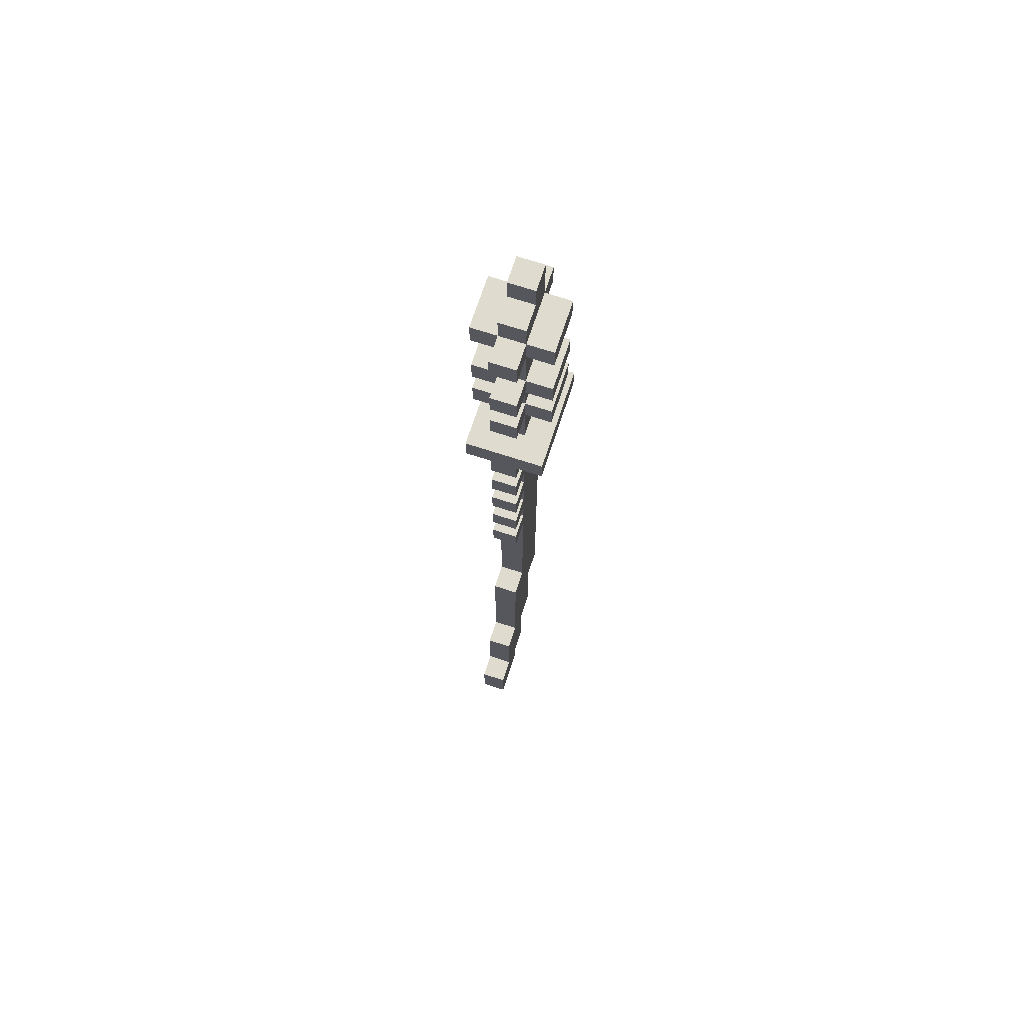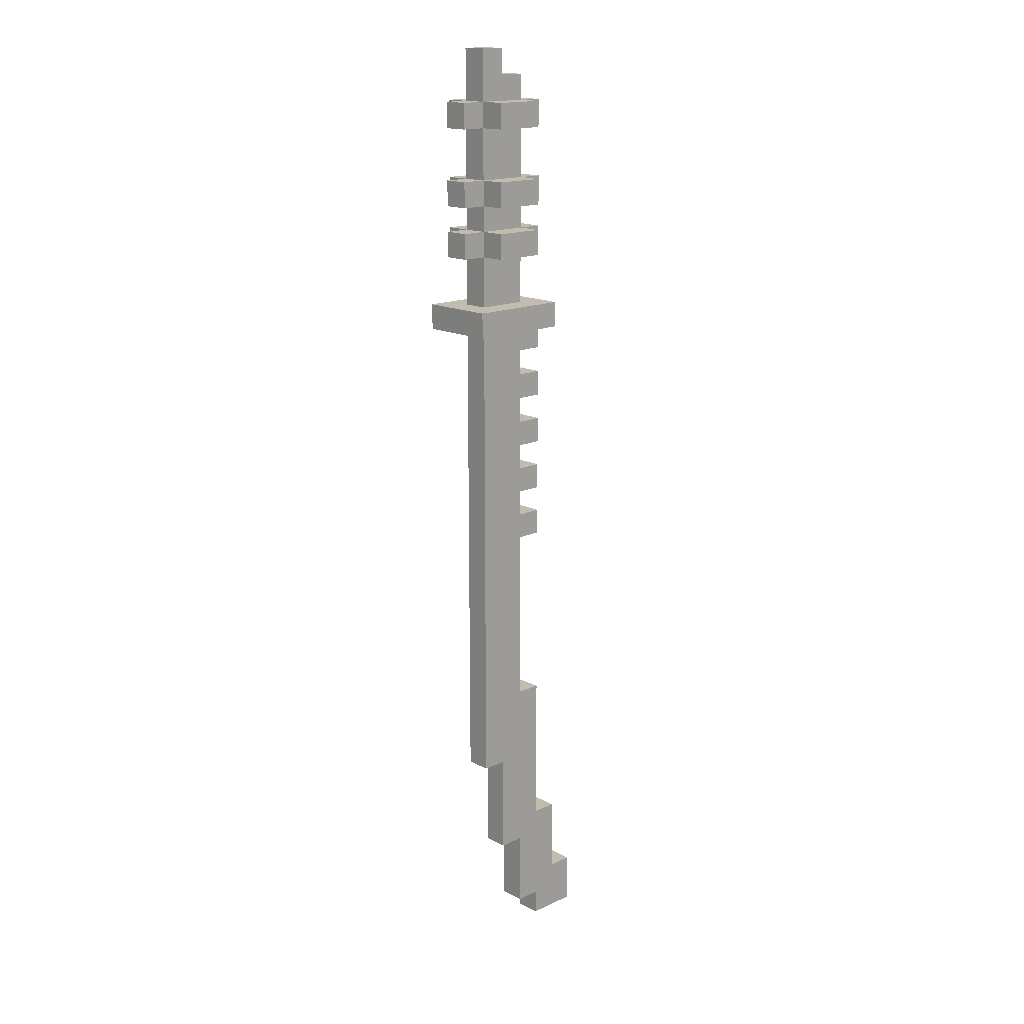
<metadata>
{"format":"obj","ext":"obj","renderer":"f3d","projection":"perspective","resolution":1024,"background":"white","views":[{"elev":70.4,"azim":-71.9,"up":"+Z"},{"elev":16.3,"azim":136.7,"up":"+Z"}]}
</metadata>
<code>
o
v -0.4 0.1 -1.7
v -0.4 0.1 -1.8
v -0.4 0.1 -1.9
v -0.4 0.2 -1.7
v -0.4 0.2 -1.8
v -0.4 0.2 -1.9
v -0.3 0.1 -1.4
v -0.3 0.1 -1.7
v -0.3 0.2 -1.4
v -0.3 0.2 -1.7
v -0.2 0 0.9
v -0.2 0 0.8
v -0.2 0.1 1.7
v -0.2 0.1 1.6
v -0.2 0.1 1.4
v -0.2 0.1 1.3
v -0.2 0.1 1.2
v -0.2 0.1 1.1
v -0.2 0.1 0.8
v -0.2 0.1 0.7
v -0.2 0.1 0.6
v -0.2 0.1 0.5
v -0.2 0.1 0.4
v -0.2 0.1 0.3
v -0.2 0.1 0.2
v -0.2 0.1 0.1
v -0.2 0.1 0
v -0.2 0.1 -0.1
v -0.2 0.1 -0.8
v -0.2 0.1 -1.4
v -0.2 0.2 1.7
v -0.2 0.2 1.6
v -0.2 0.2 1.4
v -0.2 0.2 1.3
v -0.2 0.2 1.2
v -0.2 0.2 1.1
v -0.2 0.2 0.8
v -0.2 0.2 0.7
v -0.2 0.2 0.6
v -0.2 0.2 0.5
v -0.2 0.2 0.4
v -0.2 0.2 0.3
v -0.2 0.2 0.2
v -0.2 0.2 0.1
v -0.2 0.2 0
v -0.2 0.2 -0.1
v -0.2 0.2 -0.8
v -0.2 0.2 -1.4
v -0.2 0.3 0.9
v -0.2 0.3 0.8
v -0.1 0 1.7
v -0.1 0 1.6
v -0.1 0 1.4
v -0.1 0 1.3
v -0.1 0 1.2
v -0.1 0 1.1
v -0.1 0.1 1.8
v -0.1 0.1 1.7
v -0.1 0.1 1.6
v -0.1 0.1 1.5
v -0.1 0.1 1.4
v -0.1 0.1 1.3
v -0.1 0.1 1.2
v -0.1 0.1 1.1
v -0.1 0.1 1
v -0.1 0.1 0.9
v -0.1 0.1 0.7
v -0.1 0.1 0.6
v -0.1 0.1 0.5
v -0.1 0.1 0.4
v -0.1 0.1 0.3
v -0.1 0.1 0.2
v -0.1 0.1 0.1
v -0.1 0.1 0
v -0.1 0.1 -0.1
v -0.1 0.1 -0.8
v -0.1 0.2 1.8
v -0.1 0.2 1.7
v -0.1 0.2 1.6
v -0.1 0.2 1.5
v -0.1 0.2 1.4
v -0.1 0.2 1.3
v -0.1 0.2 1.2
v -0.1 0.2 1.1
v -0.1 0.2 1
v -0.1 0.2 0.9
v -0.1 0.2 0.7
v -0.1 0.2 0.6
v -0.1 0.2 0.5
v -0.1 0.2 0.4
v -0.1 0.2 0.3
v -0.1 0.2 0.2
v -0.1 0.2 0.1
v -0.1 0.2 0
v -0.1 0.2 -0.1
v -0.1 0.2 -0.8
v -0.1 0.3 1.7
v -0.1 0.3 1.6
v -0.1 0.3 1.4
v -0.1 0.3 1.3
v -0.1 0.3 1.2
v -0.1 0.3 1.1
v 0 0.1 1.9
v 0 0.1 1.8
v 0 0.2 1.9
v 0 0.2 1.8
v -0.2 0.1 -1.8
v -0.2 0.1 -1.9
v -0.2 0.2 -1.8
v -0.2 0.2 -1.9
v -0.1 0.1 -1.5
v -0.1 0.1 -1.8
v -0.1 0.2 -1.5
v -0.1 0.2 -1.8
v 0 0.1 -1.1
v 0 0.1 -1.5
v 0 0.2 -1.1
v 0 0.2 -1.5
v 0.1 0 1.7
v 0.1 0 1.6
v 0.1 0 1.4
v 0.1 0 1.3
v 0.1 0 1.2
v 0.1 0 1.1
v 0.1 0.1 1.9
v 0.1 0.1 1.7
v 0.1 0.1 1.6
v 0.1 0.1 1.5
v 0.1 0.1 1.4
v 0.1 0.1 1.3
v 0.1 0.1 1.2
v 0.1 0.1 1.1
v 0.1 0.1 1
v 0.1 0.1 0.9
v 0.1 0.1 0.8
v 0.1 0.1 0.5
v 0.1 0.1 0.4
v 0.1 0.1 0.1
v 0.1 0.1 -0.3
v 0.1 0.1 -1.1
v 0.1 0.2 1.9
v 0.1 0.2 1.7
v 0.1 0.2 1.6
v 0.1 0.2 1.5
v 0.1 0.2 1.4
v 0.1 0.2 1.3
v 0.1 0.2 1.2
v 0.1 0.2 1.1
v 0.1 0.2 1
v 0.1 0.2 0.9
v 0.1 0.2 0.8
v 0.1 0.2 0.5
v 0.1 0.2 0.4
v 0.1 0.2 0.1
v 0.1 0.2 -0.3
v 0.1 0.2 -1.1
v 0.1 0.3 1.7
v 0.1 0.3 1.6
v 0.1 0.3 1.4
v 0.1 0.3 1.3
v 0.1 0.3 1.2
v 0.1 0.3 1.1
v 0.2 0 0.9
v 0.2 0 0.8
v 0.2 0.1 1.7
v 0.2 0.1 1.6
v 0.2 0.1 1.4
v 0.2 0.1 1.3
v 0.2 0.1 1.2
v 0.2 0.1 1.1
v 0.2 0.2 1.7
v 0.2 0.2 1.6
v 0.2 0.2 1.4
v 0.2 0.2 1.3
v 0.2 0.2 1.2
v 0.2 0.2 1.1
v 0.2 0.3 0.9
v 0.2 0.3 0.8
v 0 0.1 1.9
v 0 0.2 1.9
v 0.1 0.1 1.9
v 0.1 0.2 1.9
v -0.1 0.1 1.8
v -0.1 0.2 1.8
v 0 0.1 1.8
v 0 0.2 1.8
v -0.2 0.1 1.7
v -0.2 0.2 1.7
v -0.1 0 1.7
v -0.1 0.1 1.7
v -0.1 0.2 1.7
v -0.1 0.3 1.7
v 0.1 0 1.7
v 0.1 0.1 1.7
v 0.1 0.2 1.7
v 0.1 0.3 1.7
v 0.2 0.1 1.7
v 0.2 0.2 1.7
v -0.2 0.1 1.4
v -0.2 0.2 1.4
v -0.1 0 1.4
v -0.1 0.1 1.4
v -0.1 0.2 1.4
v -0.1 0.3 1.4
v 0 0.1 1.4
v 0 0.2 1.4
v 0.1 0 1.4
v 0.1 0.1 1.4
v 0.1 0.2 1.4
v 0.1 0.3 1.4
v 0.2 0.1 1.4
v 0.2 0.2 1.4
v -0.2 0.1 1.2
v -0.2 0.2 1.2
v -0.1 0 1.2
v -0.1 0.1 1.2
v -0.1 0.2 1.2
v -0.1 0.3 1.2
v 0 0.1 1.2
v 0 0.2 1.2
v 0.1 0 1.2
v 0.1 0.1 1.2
v 0.1 0.2 1.2
v 0.1 0.3 1.2
v 0.2 0.1 1.2
v 0.2 0.2 1.2
v -0.2 0 0.9
v -0.2 0.3 0.9
v -0.1 0.1 0.9
v -0.1 0.2 0.9
v 0 0.1 0.9
v 0 0.2 0.9
v 0.1 0.1 0.9
v 0.1 0.2 0.9
v 0.2 0 0.9
v 0.2 0.3 0.9
v -0.2 0.1 0.6
v -0.2 0.2 0.6
v -0.1 0.1 0.6
v -0.1 0.2 0.6
v -0.2 0.1 0.4
v -0.2 0.2 0.4
v -0.1 0.1 0.4
v -0.1 0.2 0.4
v -0.2 0.1 0.2
v -0.2 0.2 0.2
v -0.1 0.1 0.2
v -0.1 0.2 0.2
v -0.2 0.1 0
v -0.2 0.2 0
v -0.1 0.1 0
v -0.1 0.2 0
v -0.2 0.1 -0.8
v -0.2 0.2 -0.8
v -0.1 0.1 -0.8
v -0.1 0.2 -0.8
v -0.3 0.1 -1.4
v -0.3 0.2 -1.4
v -0.2 0.1 -1.4
v -0.2 0.2 -1.4
v -0.4 0.1 -1.7
v -0.4 0.2 -1.7
v -0.3 0.1 -1.7
v -0.3 0.2 -1.7
v -0.2 0.1 1.6
v -0.2 0.2 1.6
v -0.1 0 1.6
v -0.1 0.1 1.6
v -0.1 0.2 1.6
v -0.1 0.3 1.6
v 0 0.1 1.6
v 0 0.2 1.6
v 0.1 0 1.6
v 0.1 0.1 1.6
v 0.1 0.2 1.6
v 0.1 0.3 1.6
v 0.2 0.1 1.6
v 0.2 0.2 1.6
v -0.2 0.1 1.3
v -0.2 0.2 1.3
v -0.1 0 1.3
v -0.1 0.1 1.3
v -0.1 0.2 1.3
v -0.1 0.3 1.3
v 0 0.1 1.3
v 0 0.2 1.3
v 0.1 0 1.3
v 0.1 0.1 1.3
v 0.1 0.2 1.3
v 0.1 0.3 1.3
v 0.2 0.1 1.3
v 0.2 0.2 1.3
v -0.2 0.1 1.1
v -0.2 0.2 1.1
v -0.1 0 1.1
v -0.1 0.1 1.1
v -0.1 0.2 1.1
v -0.1 0.3 1.1
v 0 0.1 1.1
v 0 0.2 1.1
v 0.1 0 1.1
v 0.1 0.1 1.1
v 0.1 0.2 1.1
v 0.1 0.3 1.1
v 0.2 0.1 1.1
v 0.2 0.2 1.1
v -0.2 0 0.8
v -0.2 0.1 0.8
v -0.2 0.2 0.8
v -0.2 0.3 0.8
v 0 0.1 0.8
v 0 0.2 0.8
v 0.1 0.1 0.8
v 0.1 0.2 0.8
v 0.2 0 0.8
v 0.2 0.3 0.8
v -0.2 0.1 0.7
v -0.2 0.2 0.7
v -0.1 0.1 0.7
v -0.1 0.2 0.7
v -0.2 0.1 0.5
v -0.2 0.2 0.5
v -0.1 0.1 0.5
v -0.1 0.2 0.5
v -0.2 0.1 0.3
v -0.2 0.2 0.3
v -0.1 0.1 0.3
v -0.1 0.2 0.3
v -0.2 0.1 0.1
v -0.2 0.2 0.1
v -0.1 0.1 0.1
v -0.1 0.2 0.1
v -0.2 0.1 -0.1
v -0.2 0.2 -0.1
v -0.1 0.1 -0.1
v -0.1 0.2 -0.1
v 0 0.1 -1.1
v 0 0.2 -1.1
v 0.1 0.1 -1.1
v 0.1 0.2 -1.1
v -0.1 0.1 -1.5
v -0.1 0.2 -1.5
v 0 0.1 -1.5
v 0 0.2 -1.5
v -0.2 0.1 -1.8
v -0.2 0.2 -1.8
v -0.1 0.1 -1.8
v -0.1 0.2 -1.8
v -0.4 0.1 -1.9
v -0.4 0.2 -1.9
v -0.2 0.1 -1.9
v -0.2 0.2 -1.9
v -0.1 0 1.7
v 0.1 0 1.7
v -0.1 0 1.6
v 0.1 0 1.6
v -0.1 0 1.4
v 0.1 0 1.4
v -0.1 0 1.3
v 0.1 0 1.3
v -0.1 0 1.2
v 0.1 0 1.2
v -0.1 0 1.1
v 0.1 0 1.1
v -0.2 0 0.9
v 0.2 0 0.9
v -0.2 0 0.8
v 0.2 0 0.8
v 0 0.1 1.9
v 0.1 0.1 1.9
v -0.1 0.1 1.8
v 0 0.1 1.8
v -0.2 0.1 1.7
v -0.1 0.1 1.7
v 0.1 0.1 1.7
v 0.2 0.1 1.7
v -0.2 0.1 1.6
v -0.1 0.1 1.6
v 0 0.1 1.6
v 0.1 0.1 1.6
v 0.2 0.1 1.6
v -0.1 0.1 1.5
v 0 0.1 1.5
v 0.1 0.1 1.5
v -0.2 0.1 1.4
v -0.1 0.1 1.4
v 0 0.1 1.4
v 0.1 0.1 1.4
v 0.2 0.1 1.4
v -0.2 0.1 1.3
v -0.1 0.1 1.3
v 0 0.1 1.3
v 0.1 0.1 1.3
v 0.2 0.1 1.3
v -0.2 0.1 1.2
v -0.1 0.1 1.2
v 0 0.1 1.2
v 0.1 0.1 1.2
v 0.2 0.1 1.2
v -0.2 0.1 1.1
v -0.1 0.1 1.1
v 0 0.1 1.1
v 0.1 0.1 1.1
v 0.2 0.1 1.1
v -0.1 0.1 1
v 0 0.1 1
v 0.1 0.1 1
v -0.1 0.1 0.9
v 0 0.1 0.9
v 0.1 0.1 0.9
v -0.2 0.1 0.8
v 0 0.1 0.8
v 0.1 0.1 0.8
v -0.2 0.1 0.7
v -0.1 0.1 0.7
v -0.2 0.1 0.6
v -0.1 0.1 0.6
v -0.2 0.1 0.5
v -0.1 0.1 0.5
v 0 0.1 0.5
v 0.1 0.1 0.5
v -0.2 0.1 0.4
v -0.1 0.1 0.4
v 0 0.1 0.4
v 0.1 0.1 0.4
v -0.2 0.1 0.3
v -0.1 0.1 0.3
v -0.2 0.1 0.2
v -0.1 0.1 0.2
v 0 0.1 0.2
v -0.2 0.1 0.1
v -0.1 0.1 0.1
v 0 0.1 0.1
v 0.1 0.1 0.1
v -0.2 0.1 0
v -0.1 0.1 0
v -0.2 0.1 -0.1
v -0.1 0.1 -0.1
v 0 0.1 -0.1
v 0 0.1 -0.3
v 0.1 0.1 -0.3
v -0.2 0.1 -0.8
v -0.1 0.1 -0.8
v -0.1 0.1 -0.9
v 0 0.1 -0.9
v 0 0.1 -1.1
v 0.1 0.1 -1.1
v -0.3 0.1 -1.4
v -0.2 0.1 -1.4
v -0.1 0.1 -1.4
v -0.1 0.1 -1.5
v 0 0.1 -1.5
v -0.4 0.1 -1.7
v -0.3 0.1 -1.7
v -0.2 0.1 -1.7
v -0.4 0.1 -1.8
v -0.3 0.1 -1.8
v -0.2 0.1 -1.8
v -0.1 0.1 -1.8
v -0.4 0.1 -1.9
v -0.2 0.1 -1.9
v 0 0.2 1.9
v 0.1 0.2 1.9
v -0.1 0.2 1.8
v 0 0.2 1.8
v -0.2 0.2 1.7
v -0.1 0.2 1.7
v 0.1 0.2 1.7
v 0.2 0.2 1.7
v -0.2 0.2 1.6
v -0.1 0.2 1.6
v 0 0.2 1.6
v 0.1 0.2 1.6
v 0.2 0.2 1.6
v -0.1 0.2 1.5
v 0 0.2 1.5
v 0.1 0.2 1.5
v -0.2 0.2 1.4
v -0.1 0.2 1.4
v 0 0.2 1.4
v 0.1 0.2 1.4
v 0.2 0.2 1.4
v -0.2 0.2 1.3
v -0.1 0.2 1.3
v 0 0.2 1.3
v 0.1 0.2 1.3
v 0.2 0.2 1.3
v -0.2 0.2 1.2
v -0.1 0.2 1.2
v 0 0.2 1.2
v 0.1 0.2 1.2
v 0.2 0.2 1.2
v -0.2 0.2 1.1
v -0.1 0.2 1.1
v 0 0.2 1.1
v 0.1 0.2 1.1
v 0.2 0.2 1.1
v -0.1 0.2 1
v 0 0.2 1
v 0.1 0.2 1
v -0.1 0.2 0.9
v 0 0.2 0.9
v 0.1 0.2 0.9
v -0.2 0.2 0.8
v 0 0.2 0.8
v 0.1 0.2 0.8
v -0.2 0.2 0.7
v -0.1 0.2 0.7
v -0.2 0.2 0.6
v -0.1 0.2 0.6
v -0.2 0.2 0.5
v -0.1 0.2 0.5
v 0 0.2 0.5
v 0.1 0.2 0.5
v -0.2 0.2 0.4
v -0.1 0.2 0.4
v 0 0.2 0.4
v 0.1 0.2 0.4
v -0.2 0.2 0.3
v -0.1 0.2 0.3
v -0.2 0.2 0.2
v -0.1 0.2 0.2
v 0 0.2 0.2
v -0.2 0.2 0.1
v -0.1 0.2 0.1
v 0 0.2 0.1
v 0.1 0.2 0.1
v -0.2 0.2 0
v -0.1 0.2 0
v -0.2 0.2 -0.1
v -0.1 0.2 -0.1
v 0 0.2 -0.1
v 0 0.2 -0.3
v 0.1 0.2 -0.3
v -0.2 0.2 -0.8
v -0.1 0.2 -0.8
v -0.1 0.2 -0.9
v 0 0.2 -0.9
v 0 0.2 -1.1
v 0.1 0.2 -1.1
v -0.3 0.2 -1.4
v -0.2 0.2 -1.4
v -0.1 0.2 -1.4
v -0.1 0.2 -1.5
v 0 0.2 -1.5
v -0.4 0.2 -1.7
v -0.3 0.2 -1.7
v -0.2 0.2 -1.7
v -0.4 0.2 -1.8
v -0.3 0.2 -1.8
v -0.2 0.2 -1.8
v -0.1 0.2 -1.8
v -0.4 0.2 -1.9
v -0.2 0.2 -1.9
v -0.1 0.3 1.7
v 0.1 0.3 1.7
v -0.1 0.3 1.6
v 0.1 0.3 1.6
v -0.1 0.3 1.4
v 0.1 0.3 1.4
v -0.1 0.3 1.3
v 0.1 0.3 1.3
v -0.1 0.3 1.2
v 0.1 0.3 1.2
v -0.1 0.3 1.1
v 0.1 0.3 1.1
v -0.2 0.3 0.9
v 0.2 0.3 0.9
v -0.2 0.3 0.8
v 0.2 0.3 0.8
f 4 2 1
f 5 3 2
f 5 2 4
f 6 3 5
f 9 8 7
f 10 8 9
f 19 12 11
f 31 14 13
f 32 14 31
f 33 16 15
f 34 16 33
f 35 18 17
f 36 18 35
f 37 19 11
f 37 20 19
f 38 20 37
f 39 22 21
f 40 22 39
f 41 24 23
f 42 24 41
f 43 26 25
f 44 26 43
f 45 28 27
f 46 28 45
f 47 30 29
f 48 30 47
f 49 37 11
f 50 37 49
f 58 52 51
f 59 52 58
f 61 54 53
f 62 54 61
f 63 56 55
f 64 56 63
f 77 58 57
f 78 58 77
f 79 60 59
f 80 61 60
f 80 60 79
f 81 61 80
f 82 63 62
f 83 63 82
f 84 65 64
f 85 66 65
f 85 65 84
f 86 66 85
f 87 68 67
f 88 68 87
f 89 70 69
f 90 70 89
f 91 72 71
f 92 72 91
f 93 74 73
f 94 74 93
f 95 76 75
f 96 76 95
f 97 79 78
f 98 79 97
f 99 82 81
f 100 82 99
f 101 84 83
f 102 84 101
f 105 104 103
f 106 104 105
f 107 108 109
f 109 108 110
f 111 112 113
f 113 112 114
f 115 116 117
f 117 116 118
f 119 120 126
f 126 120 127
f 121 122 129
f 129 122 130
f 123 124 131
f 131 124 132
f 125 126 141
f 141 126 142
f 127 128 143
f 128 129 144
f 143 128 144
f 144 129 145
f 130 131 146
f 146 131 147
f 132 133 148
f 133 134 149
f 148 133 149
f 149 134 150
f 135 136 151
f 136 137 152
f 151 136 152
f 137 138 153
f 152 137 153
f 138 139 154
f 153 138 154
f 139 140 155
f 154 139 155
f 155 140 156
f 142 143 157
f 157 143 158
f 145 146 159
f 159 146 160
f 147 148 161
f 161 148 162
f 165 166 171
f 171 166 172
f 167 168 173
f 173 168 174
f 169 170 175
f 175 170 176
f 163 164 177
f 177 164 178
f 181 180 179
f 182 180 181
f 185 184 183
f 186 184 185
f 190 188 187
f 191 188 190
f 193 190 189
f 194 190 193
f 195 192 191
f 196 192 195
f 197 195 194
f 198 195 197
f 202 200 199
f 203 200 202
f 205 202 201
f 206 204 203
f 207 205 201
f 208 205 207
f 209 204 206
f 210 204 209
f 211 209 208
f 212 209 211
f 216 214 213
f 217 214 216
f 219 216 215
f 220 218 217
f 221 219 215
f 222 219 221
f 223 218 220
f 224 218 223
f 225 223 222
f 226 223 225
f 229 228 227
f 230 228 229
f 231 229 227
f 232 228 230
f 233 231 227
f 234 228 232
f 235 233 227
f 235 234 233
f 236 228 234
f 236 234 235
f 239 238 237
f 240 238 239
f 243 242 241
f 244 242 243
f 247 246 245
f 248 246 247
f 251 250 249
f 252 250 251
f 255 254 253
f 256 254 255
f 259 258 257
f 260 258 259
f 263 262 261
f 264 262 263
f 265 266 268
f 268 266 269
f 267 268 271
f 269 270 272
f 267 271 273
f 273 271 274
f 272 270 275
f 275 270 276
f 274 275 277
f 277 275 278
f 279 280 282
f 282 280 283
f 281 282 285
f 283 284 286
f 281 285 287
f 287 285 288
f 286 284 289
f 289 284 290
f 288 289 291
f 291 289 292
f 293 294 296
f 296 294 297
f 295 296 299
f 297 298 300
f 295 299 301
f 301 299 302
f 300 298 303
f 303 298 304
f 302 303 305
f 305 303 306
f 307 308 311
f 309 310 312
f 307 311 313
f 312 310 314
f 307 313 315
f 313 314 315
f 314 310 316
f 315 314 316
f 317 318 319
f 319 318 320
f 321 322 323
f 323 322 324
f 325 326 327
f 327 326 328
f 329 330 331
f 331 330 332
f 333 334 335
f 335 334 336
f 337 338 339
f 339 338 340
f 341 342 343
f 343 342 344
f 345 346 347
f 347 346 348
f 349 350 351
f 351 350 352
f 355 354 353
f 356 354 355
f 359 358 357
f 360 358 359
f 363 362 361
f 364 362 363
f 367 366 365
f 368 366 367
f 372 370 369
f 374 372 371
f 375 370 372
f 375 372 374
f 377 374 373
f 378 374 377
f 380 376 375
f 381 376 380
f 382 379 378
f 383 380 379
f 383 379 382
f 384 380 383
f 386 383 382
f 387 384 383
f 387 383 386
f 388 384 387
f 390 386 385
f 391 386 390
f 393 389 388
f 394 389 393
f 396 392 391
f 397 393 392
f 397 392 396
f 398 393 397
f 400 396 395
f 401 396 400
f 403 399 398
f 404 399 403
f 405 402 401
f 406 403 402
f 406 402 405
f 407 403 406
f 408 406 405
f 409 407 406
f 409 406 408
f 410 407 409
f 414 412 411
f 415 412 414
f 417 412 415
f 418 417 416
f 419 412 417
f 419 417 418
f 420 413 412
f 420 412 419
f 421 413 420
f 423 420 419
f 424 421 420
f 424 420 423
f 425 421 424
f 426 423 422
f 427 424 423
f 427 423 426
f 429 424 427
f 430 425 424
f 430 424 429
f 431 429 428
f 431 430 429
f 432 430 431
f 433 425 430
f 433 430 432
f 434 425 433
f 436 433 432
f 437 436 435
f 438 433 436
f 438 436 437
f 439 434 433
f 439 433 438
f 440 434 439
f 440 439 438
f 441 434 440
f 443 440 438
f 444 440 443
f 444 443 442
f 445 441 440
f 445 440 444
f 446 445 444
f 446 441 445
f 447 441 446
f 449 444 442
f 450 446 444
f 450 444 449
f 451 450 449
f 451 446 450
f 452 446 451
f 454 449 448
f 455 451 449
f 455 449 454
f 456 454 453
f 457 455 454
f 457 454 456
f 458 451 455
f 458 455 457
f 459 451 458
f 460 457 456
f 460 458 457
f 461 458 460
f 462 463 465
f 464 465 467
f 465 463 468
f 467 465 468
f 466 467 470
f 470 467 471
f 468 469 473
f 473 469 474
f 471 472 475
f 472 473 476
f 475 472 476
f 476 473 477
f 475 476 479
f 476 477 480
f 479 476 480
f 480 477 481
f 478 479 483
f 483 479 484
f 481 482 486
f 486 482 487
f 484 485 489
f 485 486 490
f 489 485 490
f 490 486 491
f 488 489 493
f 493 489 494
f 491 492 496
f 496 492 497
f 494 495 498
f 495 496 499
f 498 495 499
f 499 496 500
f 498 499 501
f 499 500 502
f 501 499 502
f 502 500 503
f 504 505 507
f 507 505 508
f 508 505 510
f 509 510 511
f 510 505 512
f 511 510 512
f 505 506 513
f 512 505 513
f 513 506 514
f 512 513 516
f 513 514 517
f 516 513 517
f 517 514 518
f 515 516 519
f 516 517 520
f 519 516 520
f 520 517 522
f 517 518 523
f 522 517 523
f 521 522 524
f 522 523 524
f 524 523 525
f 523 518 526
f 525 523 526
f 526 518 527
f 525 526 529
f 528 529 530
f 529 526 531
f 530 529 531
f 526 527 532
f 531 526 532
f 532 527 533
f 531 532 533
f 533 527 534
f 531 533 536
f 536 533 537
f 535 536 537
f 533 534 538
f 537 533 538
f 537 538 539
f 538 534 539
f 539 534 540
f 535 537 542
f 537 539 543
f 542 537 543
f 542 543 544
f 543 539 544
f 544 539 545
f 541 542 547
f 542 544 548
f 547 542 548
f 546 547 549
f 547 548 550
f 549 547 550
f 548 544 551
f 550 548 551
f 551 544 552
f 549 550 553
f 550 551 553
f 553 551 554
f 555 556 557
f 557 556 558
f 559 560 561
f 561 560 562
f 563 564 565
f 565 564 566
f 567 568 569
f 569 568 570

</code>
